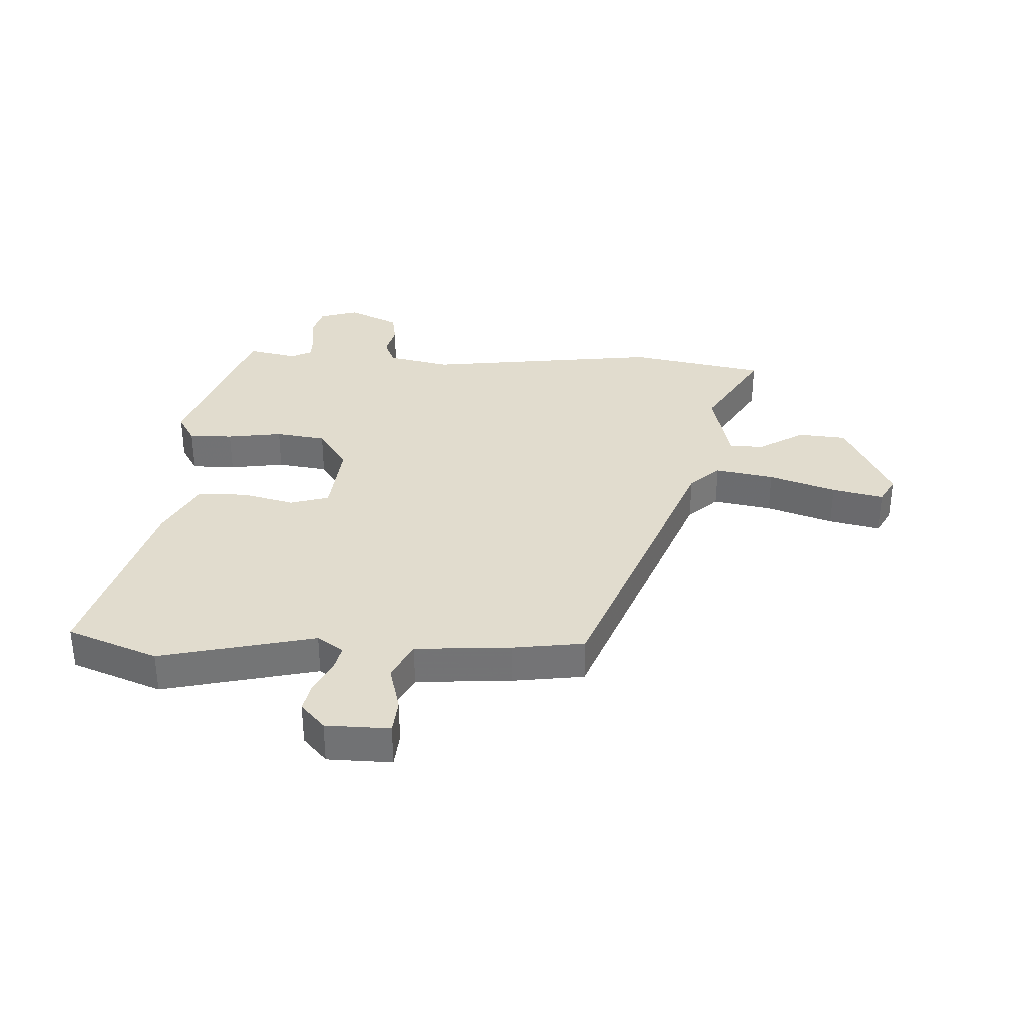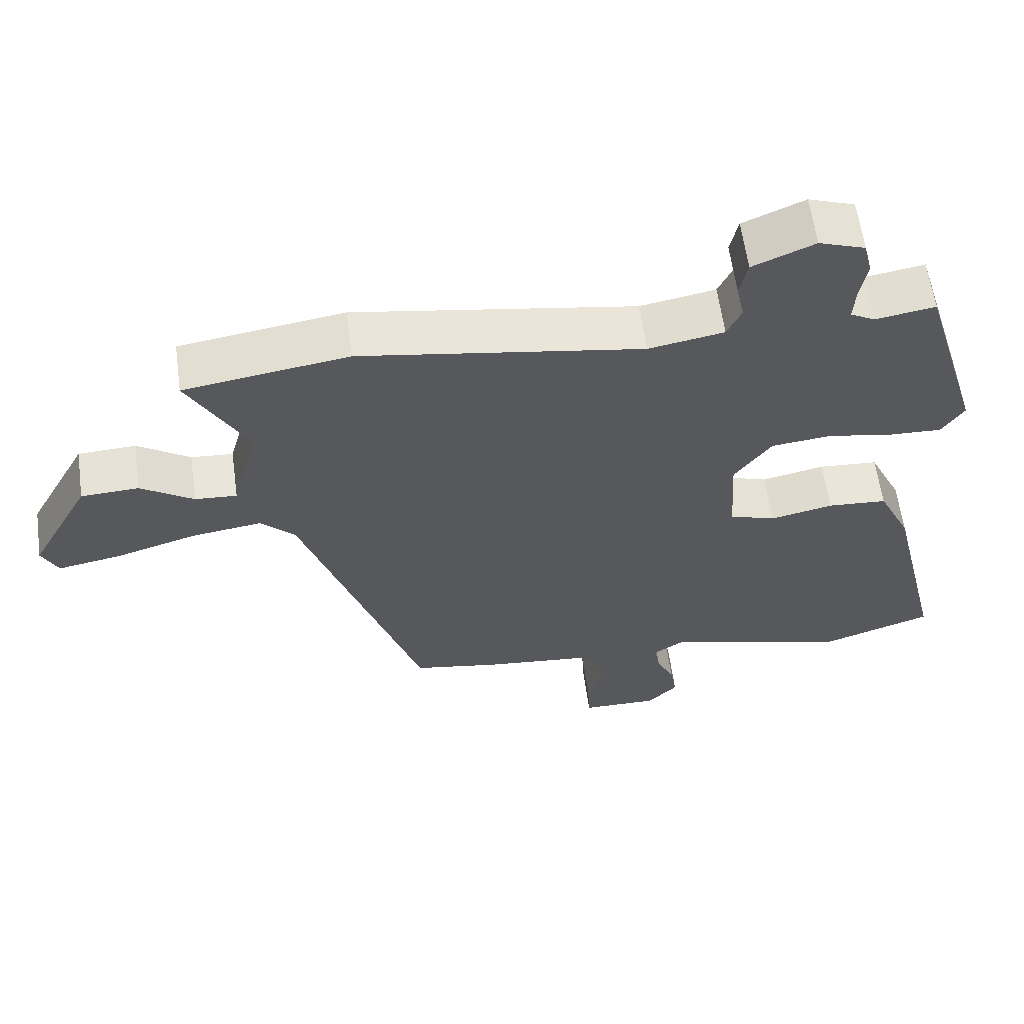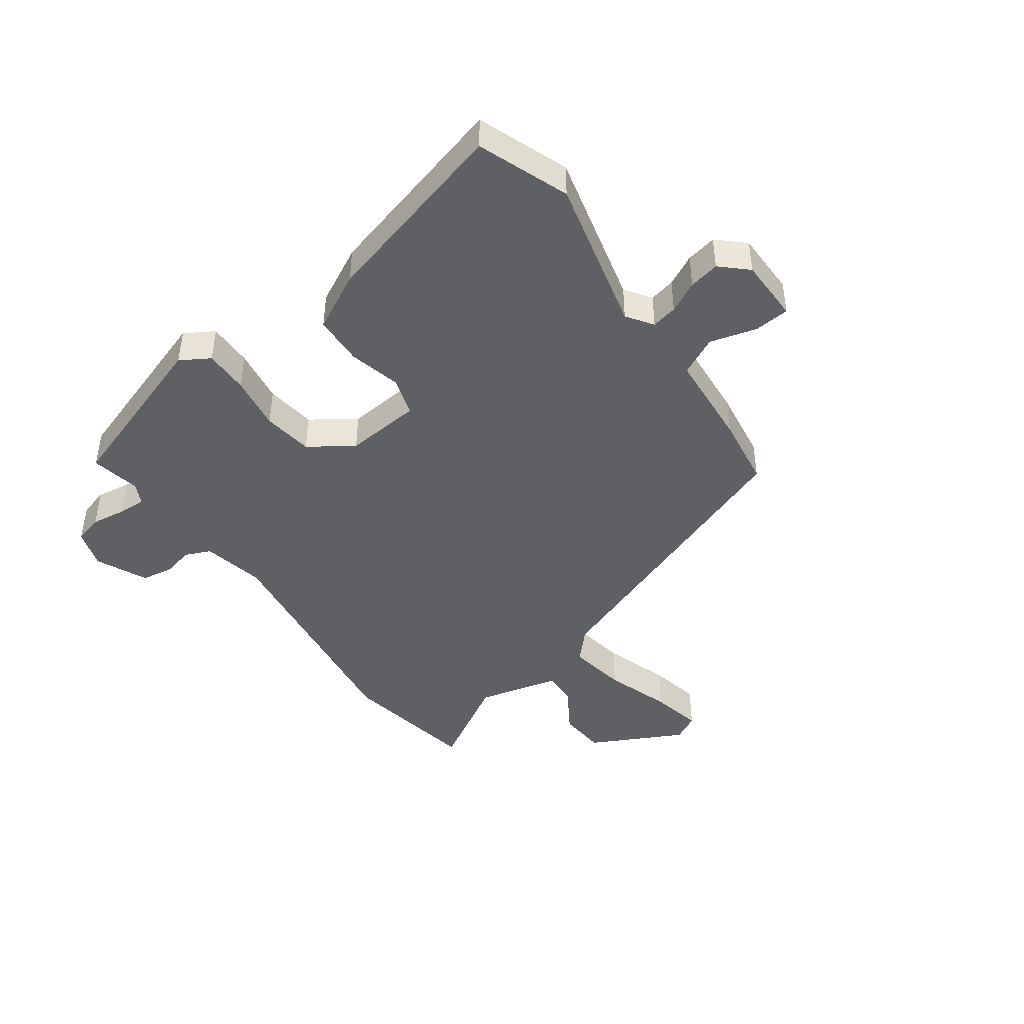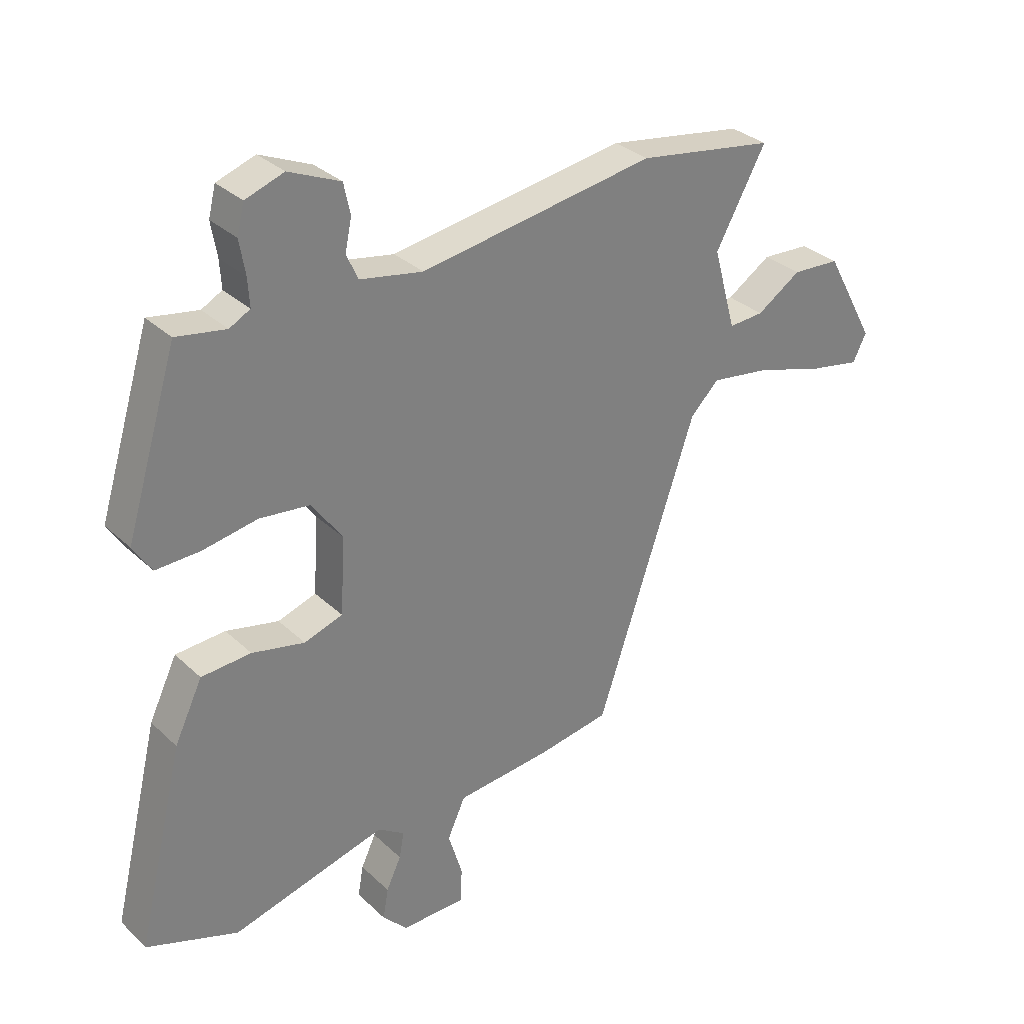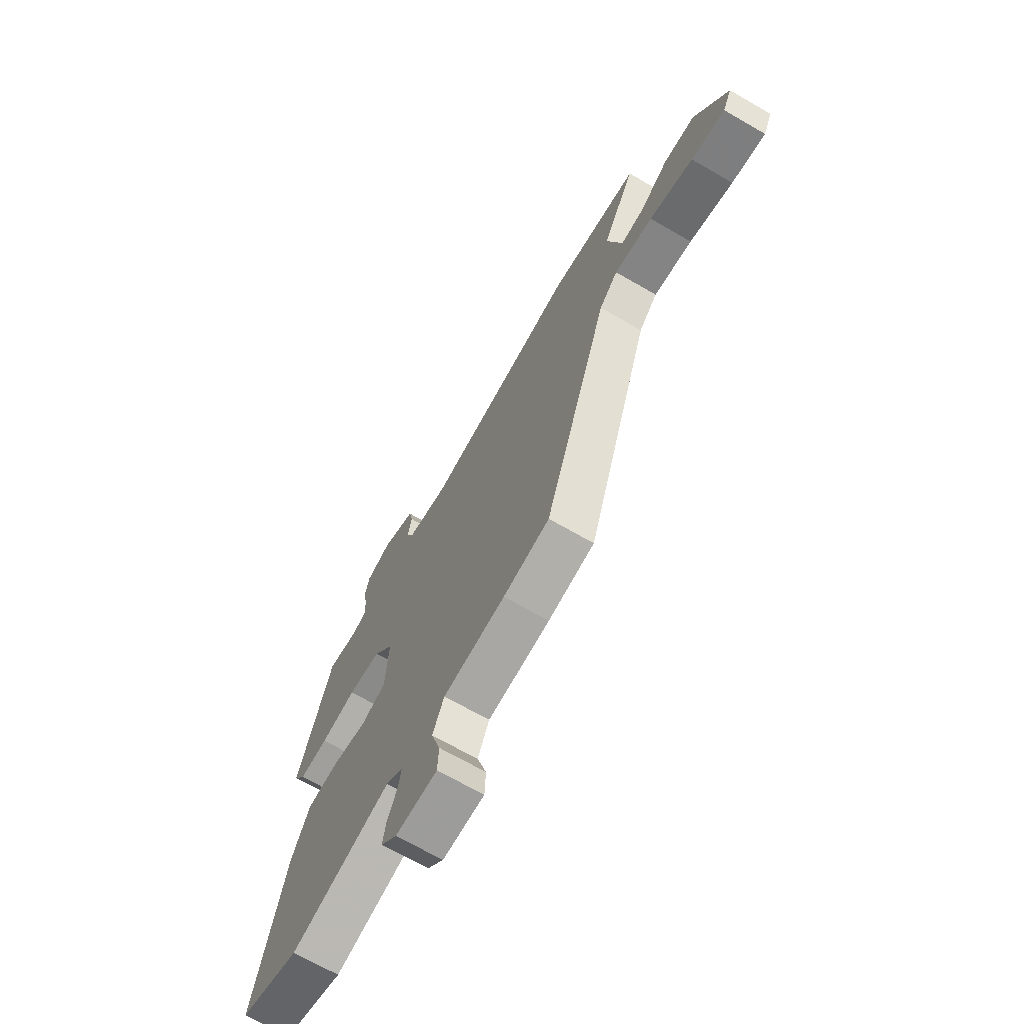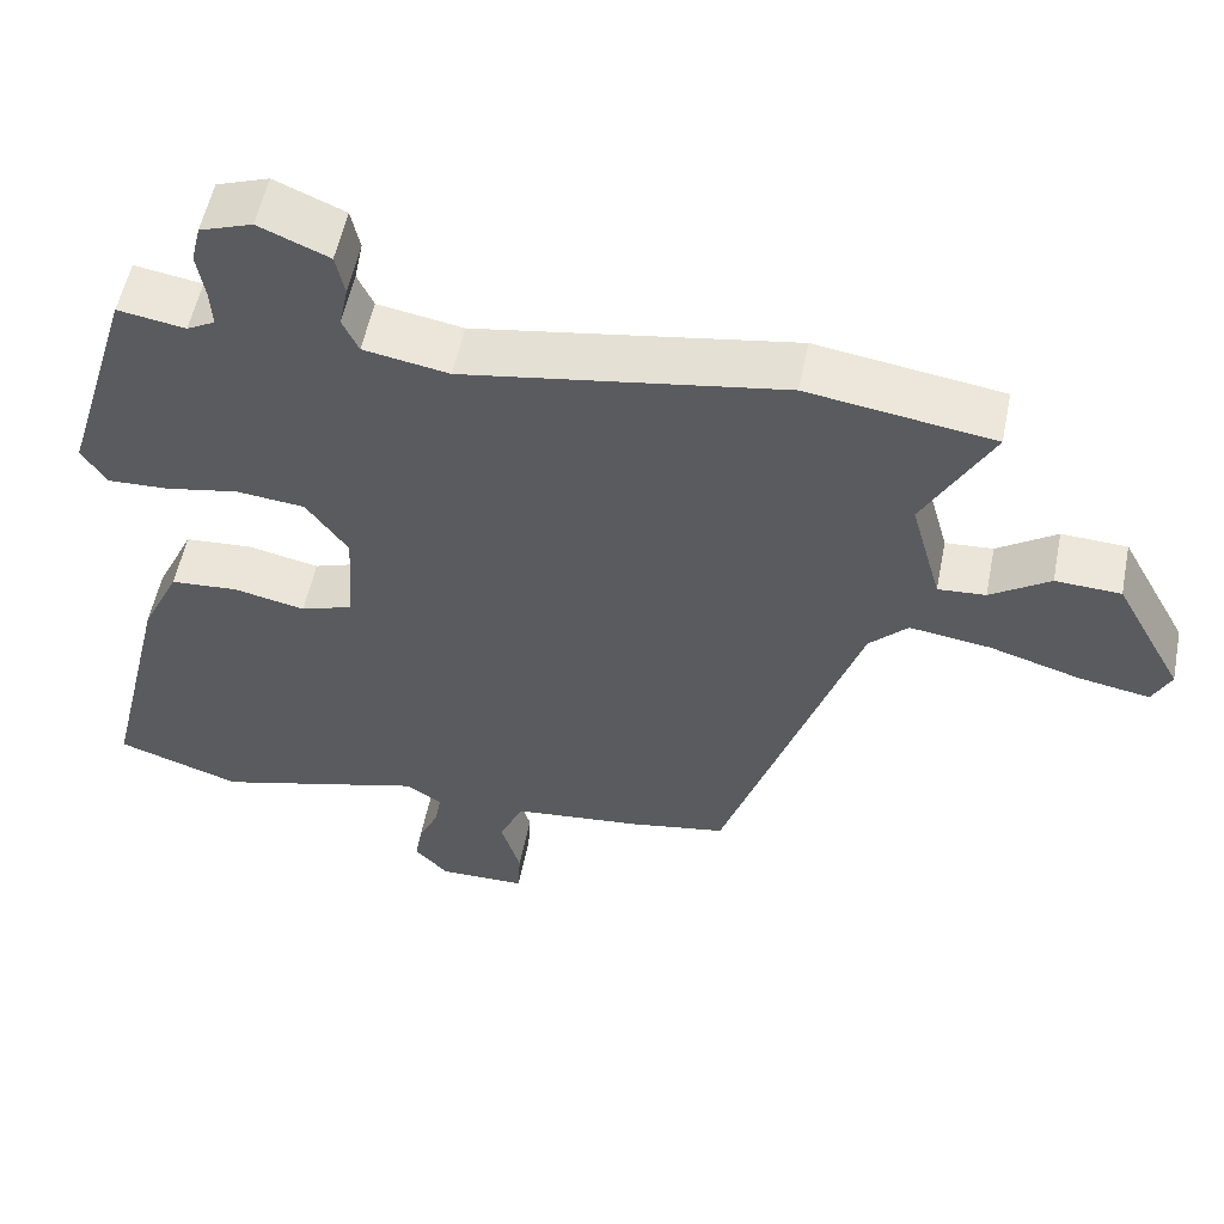
<metadata>
{"format":"obj","ext":"obj","renderer":"f3d","projection":"perspective","resolution":1024,"background":"white","views":[{"elev":34.1,"azim":-175.1,"up":"+Y"},{"elev":60.7,"azim":-7.8,"up":"+Z"},{"elev":-44.3,"azim":127.3,"up":"+Y"},{"elev":31.2,"azim":142.7,"up":"+Z"},{"elev":-69.0,"azim":-120.0,"up":"+Z"},{"elev":54.7,"azim":-168.7,"up":"+Z"}]}
</metadata>
<code>
v -0.308 0.07 -0.442
v -0.477 0.07 0.058
v -0.525 0.07 0.106
v -0.625 0.07 0.092
v -0.738 0.07 0.058
v -0.826 0.07 0.042
v -0.849 0.07 0.088
v -0.765 0.07 0.242
v -0.684 0.07 0.246
v -0.61 0.07 0.197
v -0.551 0.07 0.193
v -0.513 0.07 0.33
v -0.598 0.07 0.485
v -0.367 0.07 0.52
v 0.03 0.07 0.455
v 0.136 0.07 0.474
v 0.156 0.07 0.517
v 0.145 0.07 0.57
v 0.156 0.07 0.622
v 0.243 0.07 0.659
v 0.308 0.07 0.636
v 0.32 0.07 0.587
v 0.31 0.07 0.529
v 0.307 0.07 0.482
v 0.342 0.07 0.463
v 0.426 0.07 0.477
v 0.513 0.07 0.191
v 0.482 0.07 0.143
v 0.407 0.07 0.146
v 0.315 0.07 0.163
v 0.23 0.07 0.154
v 0.178 0.07 0.082
v 0.186 0.07 -0.047
v 0.251 0.07 -0.069
v 0.34 0.07 -0.05
v 0.424 0.07 -0.056
v 0.471 0.07 -0.154
v 0.55 0.07 -0.483
v 0.395 0.07 -0.536
v 0.135 0.07 -0.465
v 0.09 0.07 -0.494
v 0.098 0.07 -0.538
v 0.123 0.07 -0.591
v 0.132 0.07 -0.643
v 0.09 0.07 -0.686
v -0.018 0.07 -0.684
v -0.021 0.07 -0.625
v 0.003 0.07 -0.546
v -0.027 0.07 -0.48
v -0.188 0.07 -0.463
v -0.308 0 -0.442
v -0.477 0 0.058
v -0.525 0 0.106
v -0.625 0 0.092
v -0.738 0 0.058
v -0.826 0 0.042
v -0.849 0 0.088
v -0.765 0 0.242
v -0.684 0 0.246
v -0.61 0 0.197
v -0.551 0 0.193
v -0.513 0 0.33
v -0.598 0 0.485
v -0.367 0 0.52
v 0.03 0 0.455
v 0.136 0 0.474
v 0.156 0 0.517
v 0.145 0 0.57
v 0.156 0 0.622
v 0.243 0 0.659
v 0.308 0 0.636
v 0.32 0 0.587
v 0.31 0 0.529
v 0.307 0 0.482
v 0.342 0 0.463
v 0.426 0 0.477
v 0.513 0 0.191
v 0.482 0 0.143
v 0.407 0 0.146
v 0.315 0 0.163
v 0.23 0 0.154
v 0.178 0 0.082
v 0.186 0 -0.047
v 0.251 0 -0.069
v 0.34 0 -0.05
v 0.424 0 -0.056
v 0.471 0 -0.154
v 0.55 0 -0.483
v 0.395 0 -0.536
v 0.135 0 -0.465
v 0.09 0 -0.494
v 0.098 0 -0.538
v 0.123 0 -0.591
v 0.132 0 -0.643
v 0.09 0 -0.686
v -0.018 0 -0.684
v -0.021 0 -0.625
v 0.003 0 -0.546
v -0.027 0 -0.48
v -0.188 0 -0.463
f 49 50 1 2
f 46 47 48
f 45 46 48
f 44 45 48
f 43 44 48
f 42 43 48
f 41 42 48 49
f 40 41 49 2
f 38 39 40
f 37 38 40
f 36 37 40
f 35 36 40
f 34 35 40
f 40 2 3
f 34 40 3
f 33 34 3
f 28 29 30
f 27 28 30
f 26 27 30
f 25 26 30
f 24 25 30 31
f 23 24 31 32
f 21 22 23
f 20 21 23
f 19 20 23
f 18 19 23
f 17 18 23
f 16 17 23 32
f 12 13 14 15
f 32 33 3
f 16 32 3
f 15 16 3
f 12 15 3
f 11 12 3
f 8 9 10
f 7 8 10
f 6 7 10
f 5 6 10
f 4 5 10
f 3 4 10 11
f 52 51 100 99
f 98 97 96
f 98 96 95
f 98 95 94
f 98 94 93
f 98 93 92
f 99 98 92 91
f 52 99 91 90
f 90 89 88
f 90 88 87
f 90 87 86
f 90 86 85
f 90 85 84
f 53 52 90
f 53 90 84
f 53 84 83
f 80 79 78
f 80 78 77
f 80 77 76
f 80 76 75
f 81 80 75 74
f 82 81 74 73
f 73 72 71
f 73 71 70
f 73 70 69
f 73 69 68
f 73 68 67
f 82 73 67 66
f 65 64 63 62
f 53 83 82
f 53 82 66
f 53 66 65
f 53 65 62
f 53 62 61
f 60 59 58
f 60 58 57
f 60 57 56
f 60 56 55
f 60 55 54
f 61 60 54 53
f 1 51 52 2
f 2 52 53 3
f 3 53 54 4
f 4 54 55 5
f 5 55 56 6
f 6 56 57 7
f 7 57 58 8
f 8 58 59 9
f 9 59 60 10
f 10 60 61 11
f 11 61 62 12
f 12 62 63 13
f 13 63 64 14
f 14 64 65 15
f 15 65 66 16
f 16 66 67 17
f 17 67 68 18
f 18 68 69 19
f 19 69 70 20
f 20 70 71 21
f 21 71 72 22
f 22 72 73 23
f 23 73 74 24
f 24 74 75 25
f 25 75 76 26
f 26 76 77 27
f 27 77 78 28
f 28 78 79 29
f 29 79 80 30
f 30 80 81 31
f 31 81 82 32
f 32 82 83 33
f 33 83 84 34
f 34 84 85 35
f 35 85 86 36
f 36 86 87 37
f 37 87 88 38
f 38 88 89 39
f 39 89 90 40
f 40 90 91 41
f 41 91 92 42
f 42 92 93 43
f 43 93 94 44
f 44 94 95 45
f 45 95 96 46
f 46 96 97 47
f 47 97 98 48
f 48 98 99 49
f 49 99 100 50
f 50 100 51 1

</code>
